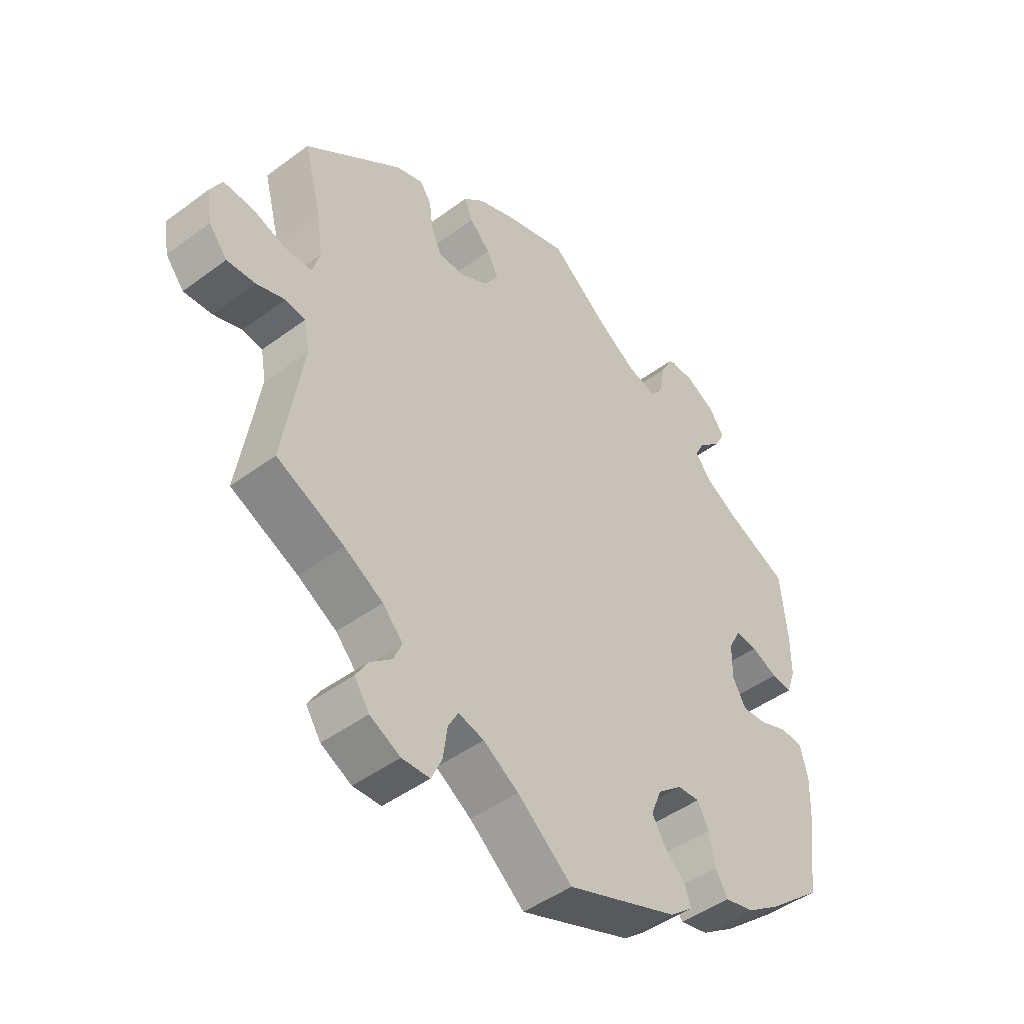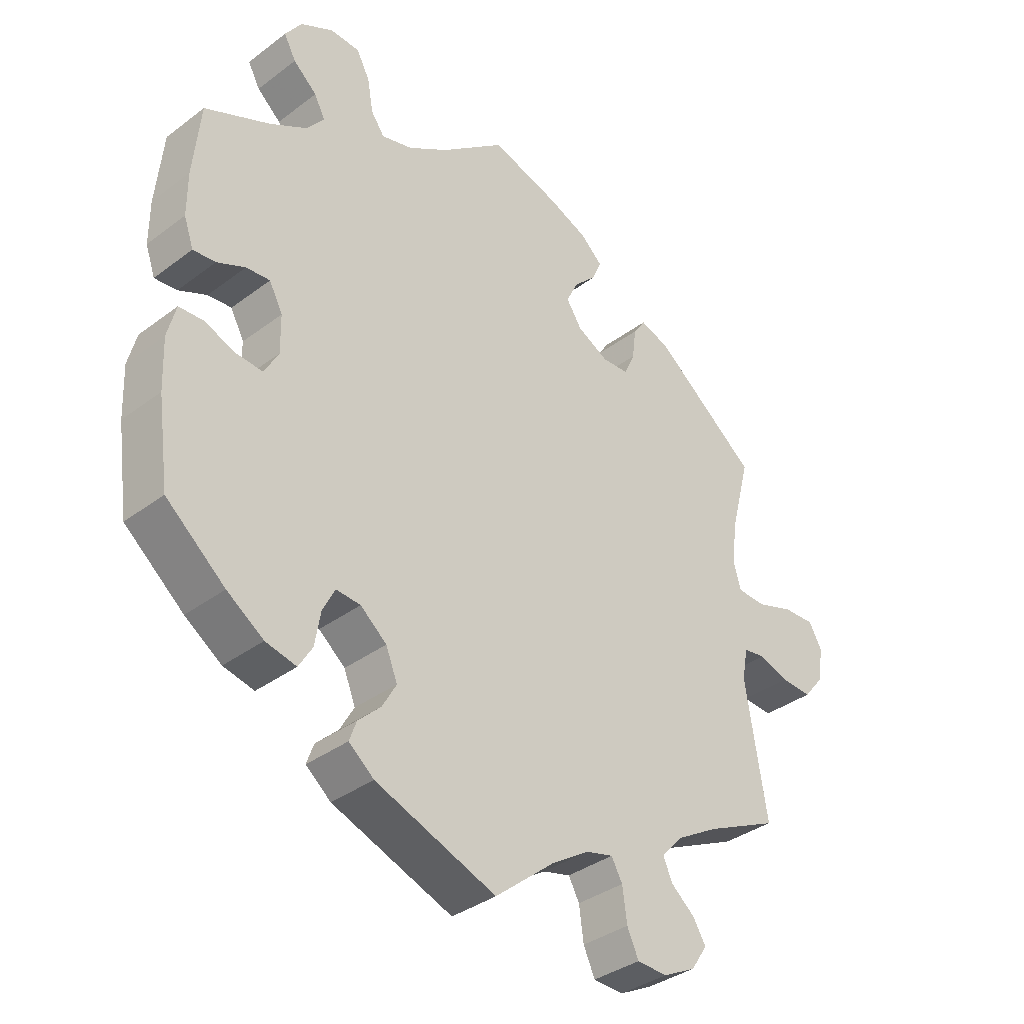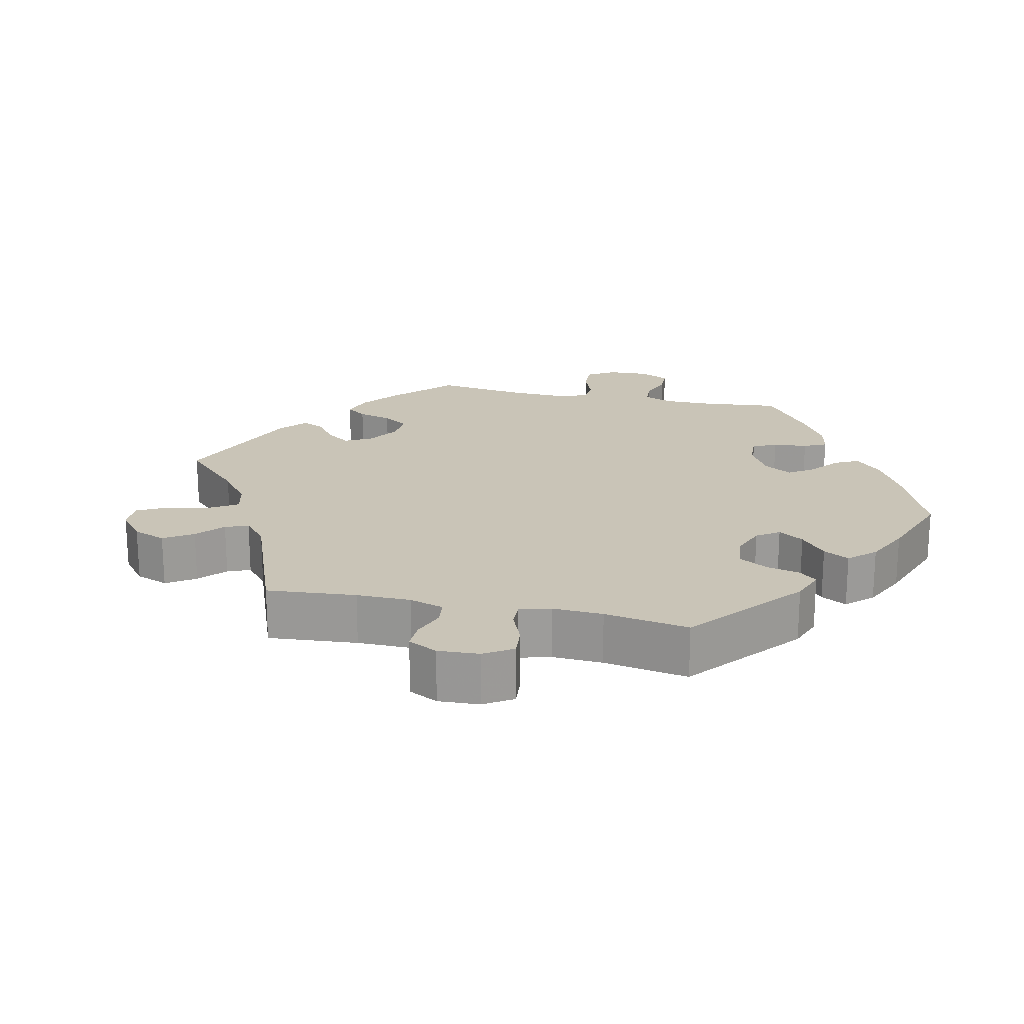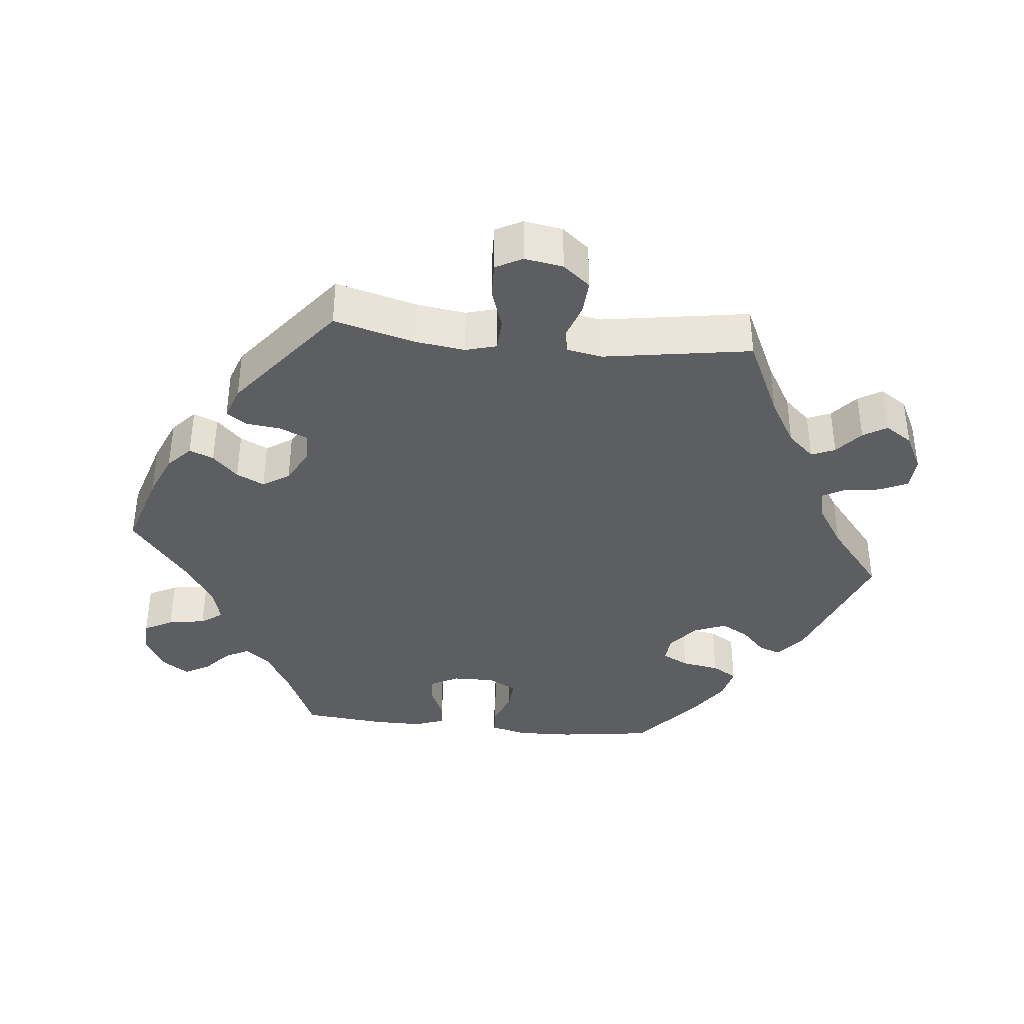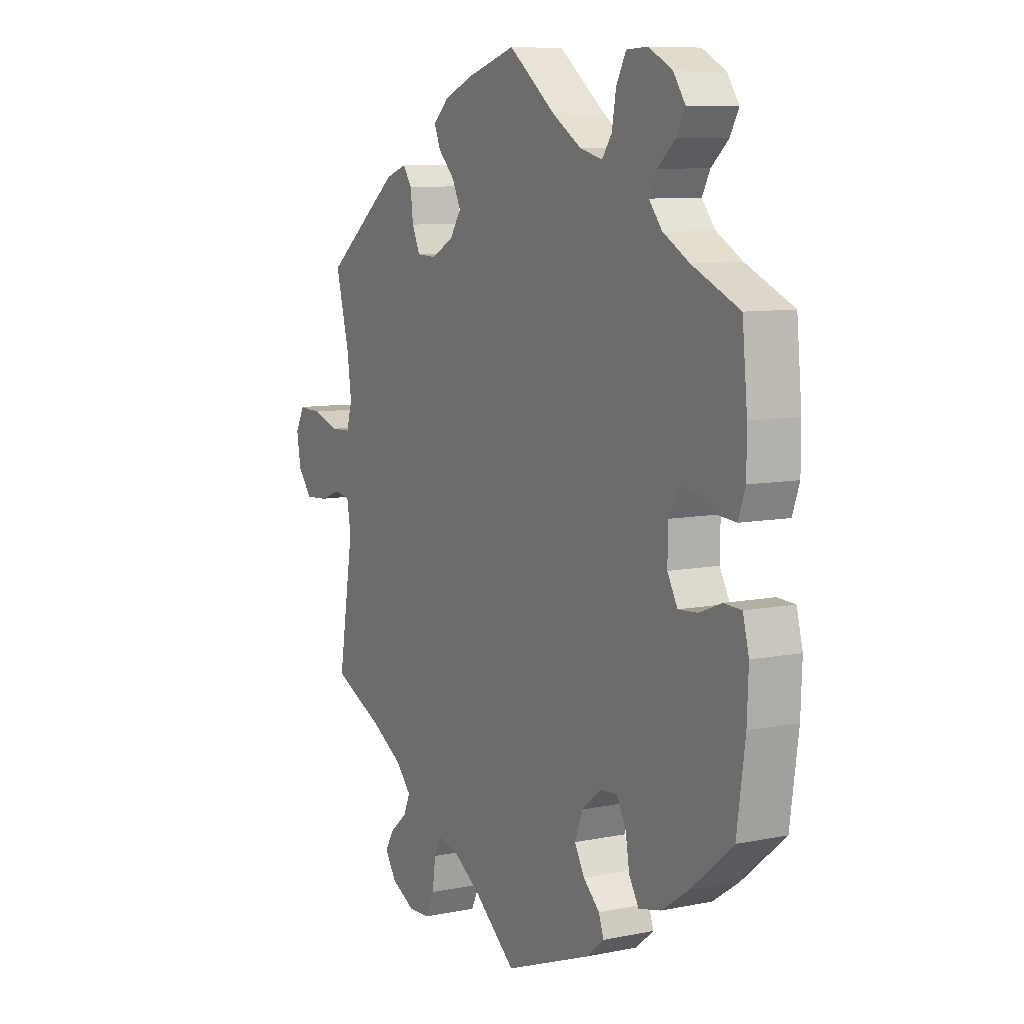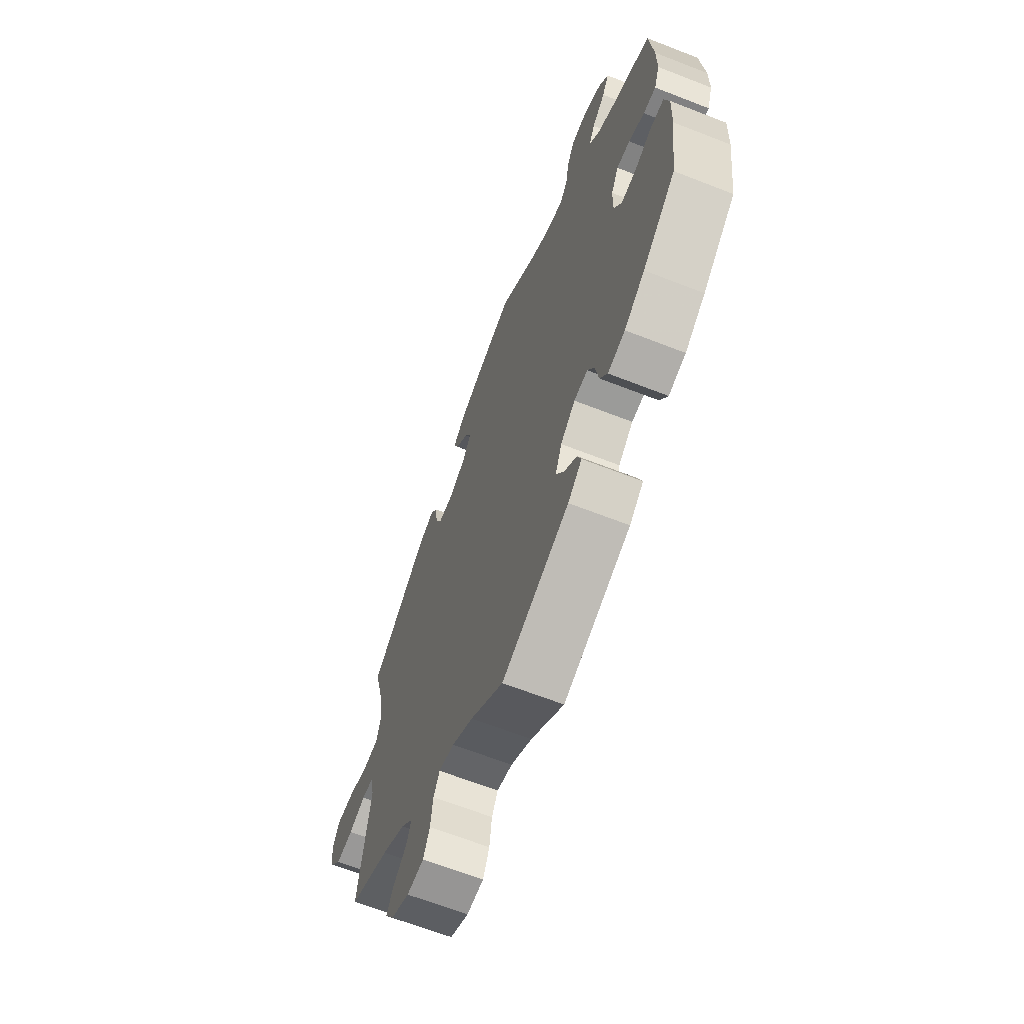
<metadata>
{"format":"obj","ext":"obj","renderer":"f3d","projection":"perspective","resolution":1024,"background":"white","views":[{"elev":-46.5,"azim":130.2,"up":"+Z"},{"elev":-36.1,"azim":-45.5,"up":"+Z"},{"elev":20.0,"azim":162.6,"up":"+Y"},{"elev":-37.8,"azim":84.0,"up":"+Y"},{"elev":8.5,"azim":-119.0,"up":"+Z"},{"elev":-65.2,"azim":-111.5,"up":"+Z"}]}
</metadata>
<code>
v -0.519 0.07 -0.158
v -0.522 0.07 -0.08
v -0.509 0.07 -0.029
v -0.471 0.07 -0.027
v -0.423 0.07 -0.046
v -0.381 0.07 -0.049
v -0.359 0.07 -0.009
v -0.36 0.07 0.05
v -0.381 0.07 0.09
v -0.418 0.07 0.087
v -0.462 0.07 0.067
v -0.497 0.07 0.064
v -0.512 0.07 0.107
v -0.512 0.07 0.175
v -0.501 0.07 0.289
v -0.399 0.07 0.335
v -0.342 0.07 0.368
v -0.314 0.07 0.403
v -0.331 0.07 0.436
v -0.368 0.07 0.469
v -0.387 0.07 0.504
v -0.361 0.07 0.542
v -0.31 0.07 0.569
v -0.264 0.07 0.567
v -0.243 0.07 0.527
v -0.234 0.07 0.475
v -0.213 0.07 0.445
v -0.164 0.07 0.458
v -0.101 0.07 0.498
v 0 0.07 0.578
v 0.107 0.07 0.545
v 0.169 0.07 0.519
v 0.203 0.07 0.488
v 0.189 0.07 0.454
v 0.154 0.07 0.419
v 0.135 0.07 0.38
v 0.159 0.07 0.343
v 0.208 0.07 0.317
v 0.25 0.07 0.319
v 0.267 0.07 0.357
v 0.273 0.07 0.406
v 0.292 0.07 0.434
v 0.338 0.07 0.418
v 0.501 0.07 0.29
v 0.471 0.07 0.175
v 0.462 0.07 0.107
v 0.474 0.07 0.064
v 0.519 0.07 0.062
v 0.576 0.07 0.081
v 0.626 0.07 0.083
v 0.646 0.07 0.046
v 0.637 0.07 -0.008
v 0.606 0.07 -0.046
v 0.558 0.07 -0.043
v 0.511 0.07 -0.027
v 0.477 0.07 -0.032
v 0.468 0.07 -0.082
v 0.501 0.07 -0.288
v 0.388 0.07 -0.341
v 0.323 0.07 -0.379
v 0.289 0.07 -0.416
v 0.303 0.07 -0.449
v 0.34 0.07 -0.48
v 0.36 0.07 -0.513
v 0.335 0.07 -0.551
v 0.284 0.07 -0.577
v 0.237 0.07 -0.575
v 0.219 0.07 -0.536
v 0.212 0.07 -0.484
v 0.195 0.07 -0.453
v 0.152 0.07 -0.464
v 0.093 0.07 -0.502
v 0.001 0.07 -0.578
v -0.187 0.07 -0.507
v -0.226 0.07 -0.475
v -0.215 0.07 -0.444
v -0.18 0.07 -0.411
v -0.158 0.07 -0.372
v -0.176 0.07 -0.327
v -0.217 0.07 -0.293
v -0.255 0.07 -0.29
v -0.274 0.07 -0.327
v -0.283 0.07 -0.38
v -0.304 0.07 -0.415
v -0.352 0.07 -0.404
v -0.409 0.07 -0.365
v -0.501 0.07 -0.288
v -0.519 0 -0.158
v -0.522 0 -0.08
v -0.509 0 -0.029
v -0.471 0 -0.027
v -0.423 0 -0.046
v -0.381 0 -0.049
v -0.359 0 -0.009
v -0.36 0 0.05
v -0.381 0 0.09
v -0.418 0 0.087
v -0.462 0 0.067
v -0.497 0 0.064
v -0.512 0 0.107
v -0.512 0 0.175
v -0.501 0 0.289
v -0.399 0 0.335
v -0.342 0 0.368
v -0.314 0 0.403
v -0.331 0 0.436
v -0.368 0 0.469
v -0.387 0 0.504
v -0.361 0 0.542
v -0.31 0 0.569
v -0.264 0 0.567
v -0.243 0 0.527
v -0.234 0 0.475
v -0.213 0 0.445
v -0.164 0 0.458
v -0.101 0 0.498
v 0 0 0.578
v 0.107 0 0.545
v 0.169 0 0.519
v 0.203 0 0.488
v 0.189 0 0.454
v 0.154 0 0.419
v 0.135 0 0.38
v 0.159 0 0.343
v 0.208 0 0.317
v 0.25 0 0.319
v 0.267 0 0.357
v 0.273 0 0.406
v 0.292 0 0.434
v 0.338 0 0.418
v 0.501 0 0.29
v 0.471 0 0.175
v 0.462 0 0.107
v 0.474 0 0.064
v 0.519 0 0.062
v 0.576 0 0.081
v 0.626 0 0.083
v 0.646 0 0.046
v 0.637 0 -0.008
v 0.606 0 -0.046
v 0.558 0 -0.043
v 0.511 0 -0.027
v 0.477 0 -0.032
v 0.468 0 -0.082
v 0.501 0 -0.288
v 0.388 0 -0.341
v 0.323 0 -0.379
v 0.289 0 -0.416
v 0.303 0 -0.449
v 0.34 0 -0.48
v 0.36 0 -0.513
v 0.335 0 -0.551
v 0.284 0 -0.577
v 0.237 0 -0.575
v 0.219 0 -0.536
v 0.212 0 -0.484
v 0.195 0 -0.453
v 0.152 0 -0.464
v 0.093 0 -0.502
v 0.001 0 -0.578
v -0.187 0 -0.507
v -0.226 0 -0.475
v -0.215 0 -0.444
v -0.18 0 -0.411
v -0.158 0 -0.372
v -0.176 0 -0.327
v -0.217 0 -0.293
v -0.255 0 -0.29
v -0.274 0 -0.327
v -0.283 0 -0.38
v -0.304 0 -0.415
v -0.352 0 -0.404
v -0.409 0 -0.365
v -0.501 0 -0.288
f 82 83 84 85
f 81 82 85 86
f 74 75 76 77
f 72 73 74 77
f 71 72 77 78
f 70 71 78 79
f 66 67 68 69
f 66 69 70
f 65 66 70
f 62 63 64 65
f 61 62 65 70
f 60 61 70 79
f 57 58 59
f 56 57 59 60
f 52 53 54 55
f 52 55 56
f 51 52 56
f 48 49 50 51
f 47 48 51 56
f 46 47 56 60
f 42 43 44 45
f 40 41 42 45
f 39 40 45 46
f 38 39 46 60
f 32 33 34 35
f 32 35 36
f 29 30 31 32
f 28 29 32 36
f 27 28 36 37
f 23 24 25 26
f 23 26 27
f 22 23 27
f 19 20 21 22
f 18 19 22 27
f 17 18 27 37
f 13 14 15 16
f 10 11 12 13
f 9 10 13 16
f 8 9 16 17
f 2 3 4 5
f 2 5 6
f 1 2 6
f 81 86 87 1
f 38 60 79 80
f 7 8 17 37
f 6 7 37 38
f 38 80 81
f 1 6 38 81
f 172 171 170 169
f 173 172 169 168
f 164 163 162 161
f 164 161 160 159
f 165 164 159 158
f 166 165 158 157
f 156 155 154 153
f 157 156 153
f 157 153 152
f 152 151 150 149
f 157 152 149 148
f 166 157 148 147
f 146 145 144
f 147 146 144 143
f 142 141 140 139
f 143 142 139
f 143 139 138
f 138 137 136 135
f 143 138 135 134
f 147 143 134 133
f 132 131 130 129
f 132 129 128 127
f 133 132 127 126
f 147 133 126 125
f 122 121 120 119
f 123 122 119
f 119 118 117 116
f 123 119 116 115
f 124 123 115 114
f 113 112 111 110
f 114 113 110
f 114 110 109
f 109 108 107 106
f 114 109 106 105
f 124 114 105 104
f 103 102 101 100
f 100 99 98 97
f 103 100 97 96
f 104 103 96 95
f 92 91 90 89
f 93 92 89
f 93 89 88
f 88 174 173 168
f 167 166 147 125
f 124 104 95 94
f 125 124 94 93
f 168 167 125
f 168 125 93 88
f 1 88 89 2
f 2 89 90 3
f 3 90 91 4
f 4 91 92 5
f 5 92 93 6
f 6 93 94 7
f 7 94 95 8
f 8 95 96 9
f 9 96 97 10
f 10 97 98 11
f 11 98 99 12
f 12 99 100 13
f 13 100 101 14
f 14 101 102 15
f 15 102 103 16
f 16 103 104 17
f 17 104 105 18
f 18 105 106 19
f 19 106 107 20
f 20 107 108 21
f 21 108 109 22
f 22 109 110 23
f 23 110 111 24
f 24 111 112 25
f 25 112 113 26
f 26 113 114 27
f 27 114 115 28
f 28 115 116 29
f 29 116 117 30
f 30 117 118 31
f 31 118 119 32
f 32 119 120 33
f 33 120 121 34
f 34 121 122 35
f 35 122 123 36
f 36 123 124 37
f 37 124 125 38
f 38 125 126 39
f 39 126 127 40
f 40 127 128 41
f 41 128 129 42
f 42 129 130 43
f 43 130 131 44
f 44 131 132 45
f 45 132 133 46
f 46 133 134 47
f 47 134 135 48
f 48 135 136 49
f 49 136 137 50
f 50 137 138 51
f 51 138 139 52
f 52 139 140 53
f 53 140 141 54
f 54 141 142 55
f 55 142 143 56
f 56 143 144 57
f 57 144 145 58
f 58 145 146 59
f 59 146 147 60
f 60 147 148 61
f 61 148 149 62
f 62 149 150 63
f 63 150 151 64
f 64 151 152 65
f 65 152 153 66
f 66 153 154 67
f 67 154 155 68
f 68 155 156 69
f 69 156 157 70
f 70 157 158 71
f 71 158 159 72
f 72 159 160 73
f 73 160 161 74
f 74 161 162 75
f 75 162 163 76
f 76 163 164 77
f 77 164 165 78
f 78 165 166 79
f 79 166 167 80
f 80 167 168 81
f 81 168 169 82
f 82 169 170 83
f 83 170 171 84
f 84 171 172 85
f 85 172 173 86
f 86 173 174 87
f 87 174 88 1

</code>
